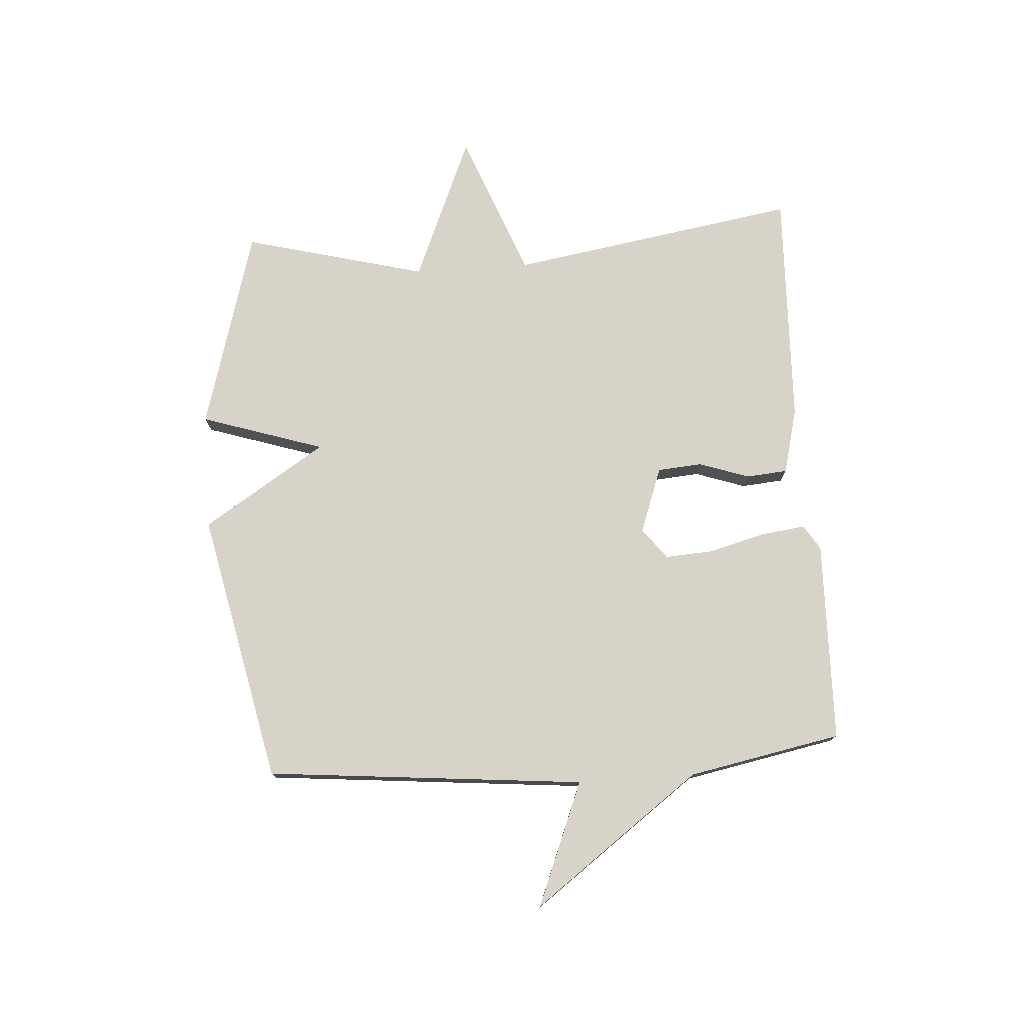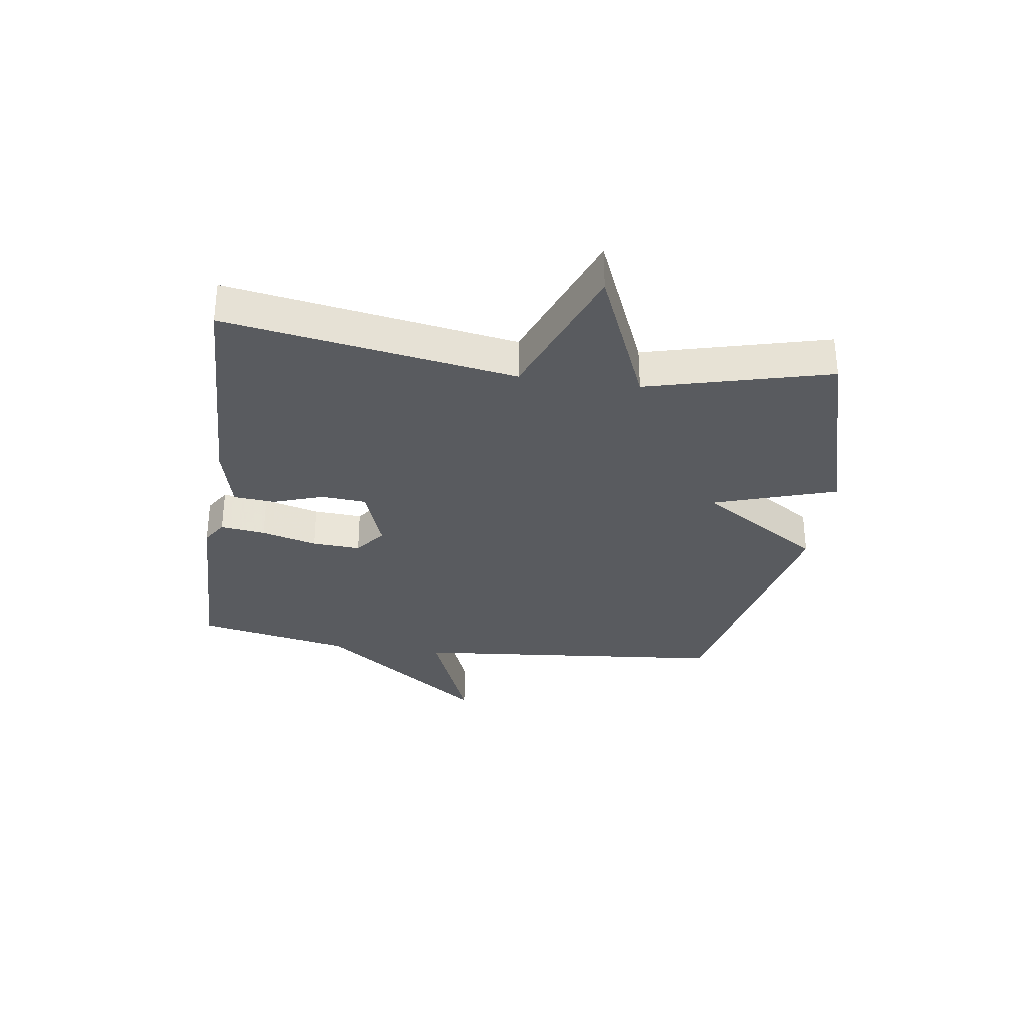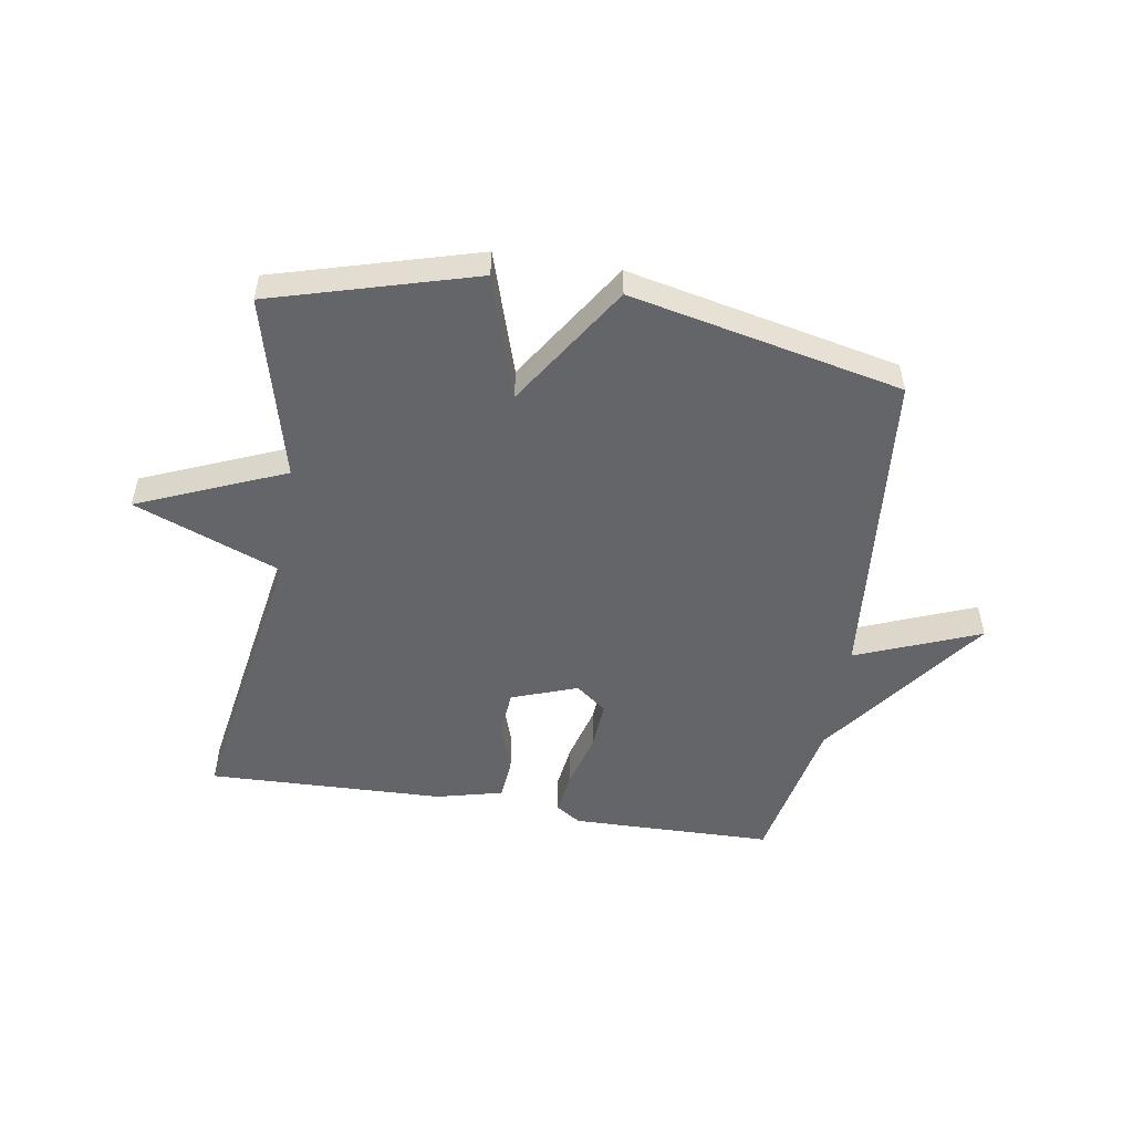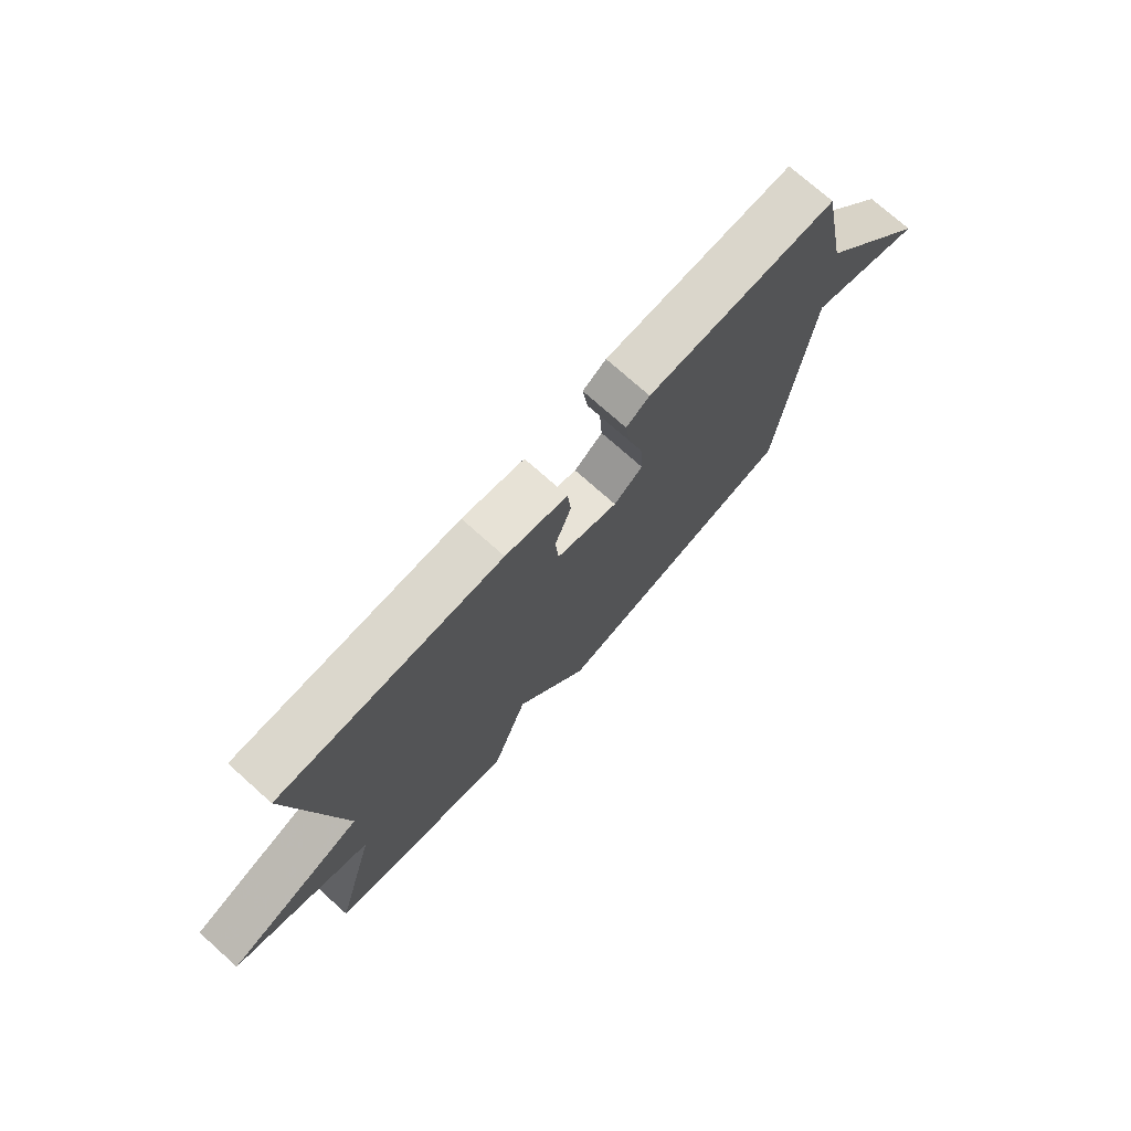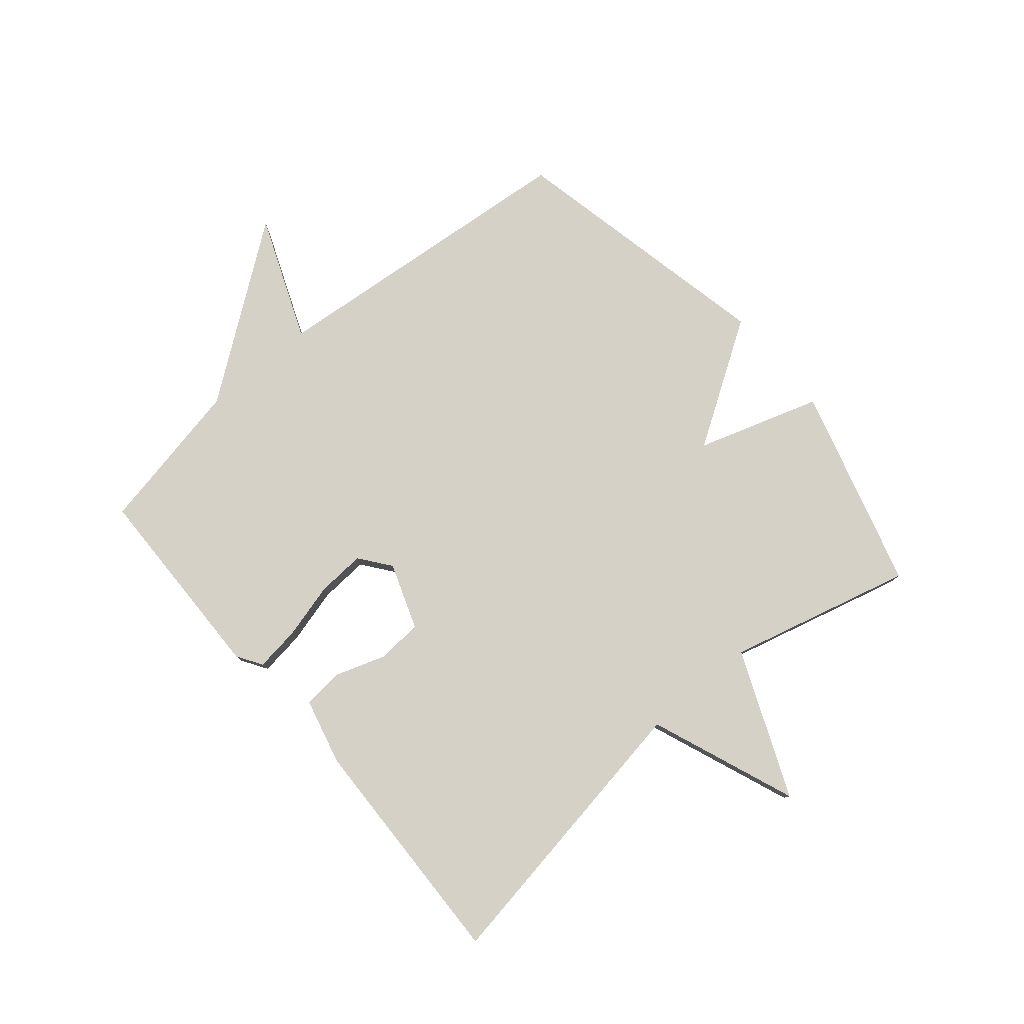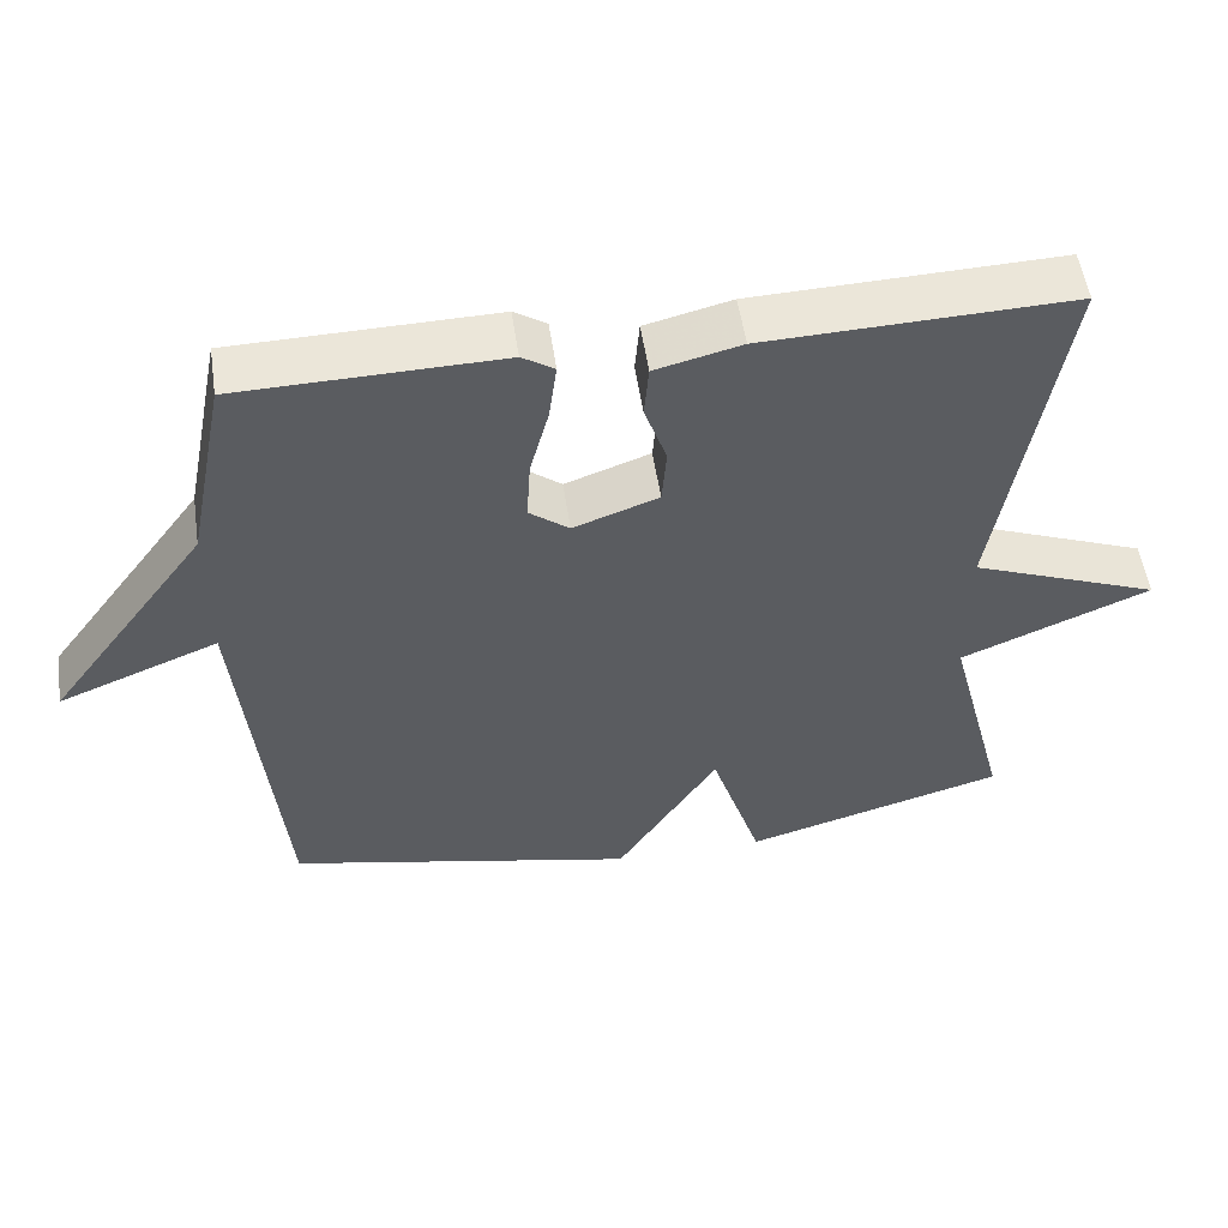
<metadata>
{"format":"obj","ext":"obj","renderer":"f3d","projection":"perspective","resolution":1024,"background":"white","views":[{"elev":76.4,"azim":-93.8,"up":"+Y"},{"elev":-32.0,"azim":81.9,"up":"+Y"},{"elev":-51.4,"azim":170.7,"up":"+Y"},{"elev":74.8,"azim":131.7,"up":"+Z"},{"elev":79.2,"azim":49.8,"up":"+Y"},{"elev":53.5,"azim":-8.4,"up":"+Z"}]}
</metadata>
<code>
v -0.5 0.07 -0.5
v -0.551 0.07 0.04
v -0.76 0.07 -0.044
v -0.551 0.07 0.24
v -0.5 0.07 0.5
v -0.159 0.07 0.507
v -0.117 0.07 0.48
v -0.127 0.07 0.404
v -0.152 0.07 0.31
v -0.157 0.07 0.228
v -0.105 0.07 0.188
v 0.006 0.07 0.228
v 0.012 0.07 0.304
v -0.017 0.07 0.389
v -0.011 0.07 0.459
v 0.101 0.07 0.487
v 0.5 0.07 0.5
v 0.42 0.07 0.01
v 0.667 0.07 -0.086
v 0.42 0.07 -0.19
v 0.5 0.07 -0.5
v 0.158 0.07 -0.598
v 0.091 0.07 -0.39
v -0.042 0.07 -0.598
v -0.5 0 -0.5
v -0.551 0 0.04
v -0.76 0 -0.044
v -0.551 0 0.24
v -0.5 0 0.5
v -0.159 0 0.507
v -0.117 0 0.48
v -0.127 0 0.404
v -0.152 0 0.31
v -0.157 0 0.228
v -0.105 0 0.188
v 0.006 0 0.228
v 0.012 0 0.304
v -0.017 0 0.389
v -0.011 0 0.459
v 0.101 0 0.487
v 0.5 0 0.5
v 0.42 0 0.01
v 0.667 0 -0.086
v 0.42 0 -0.19
v 0.5 0 -0.5
v 0.158 0 -0.598
v 0.091 0 -0.39
v -0.042 0 -0.598
f 23 24 1 2
f 20 21 22 23
f 20 23 2
f 18 19 20 2
f 16 17 18
f 15 16 18
f 14 15 18
f 13 14 18
f 12 13 18
f 11 12 18
f 11 18 2
f 10 11 2
f 2 3 4
f 10 2 4
f 9 10 4
f 7 8 9
f 6 7 9
f 5 6 9
f 4 5 9
f 26 25 48 47
f 47 46 45 44
f 26 47 44
f 26 44 43 42
f 42 41 40
f 42 40 39
f 42 39 38
f 42 38 37
f 42 37 36
f 42 36 35
f 26 42 35
f 26 35 34
f 28 27 26
f 28 26 34
f 28 34 33
f 33 32 31
f 33 31 30
f 33 30 29
f 33 29 28
f 1 25 26 2
f 2 26 27 3
f 3 27 28 4
f 4 28 29 5
f 5 29 30 6
f 6 30 31 7
f 7 31 32 8
f 8 32 33 9
f 9 33 34 10
f 10 34 35 11
f 11 35 36 12
f 12 36 37 13
f 13 37 38 14
f 14 38 39 15
f 15 39 40 16
f 16 40 41 17
f 17 41 42 18
f 18 42 43 19
f 19 43 44 20
f 20 44 45 21
f 21 45 46 22
f 22 46 47 23
f 23 47 48 24
f 24 48 25 1

</code>
